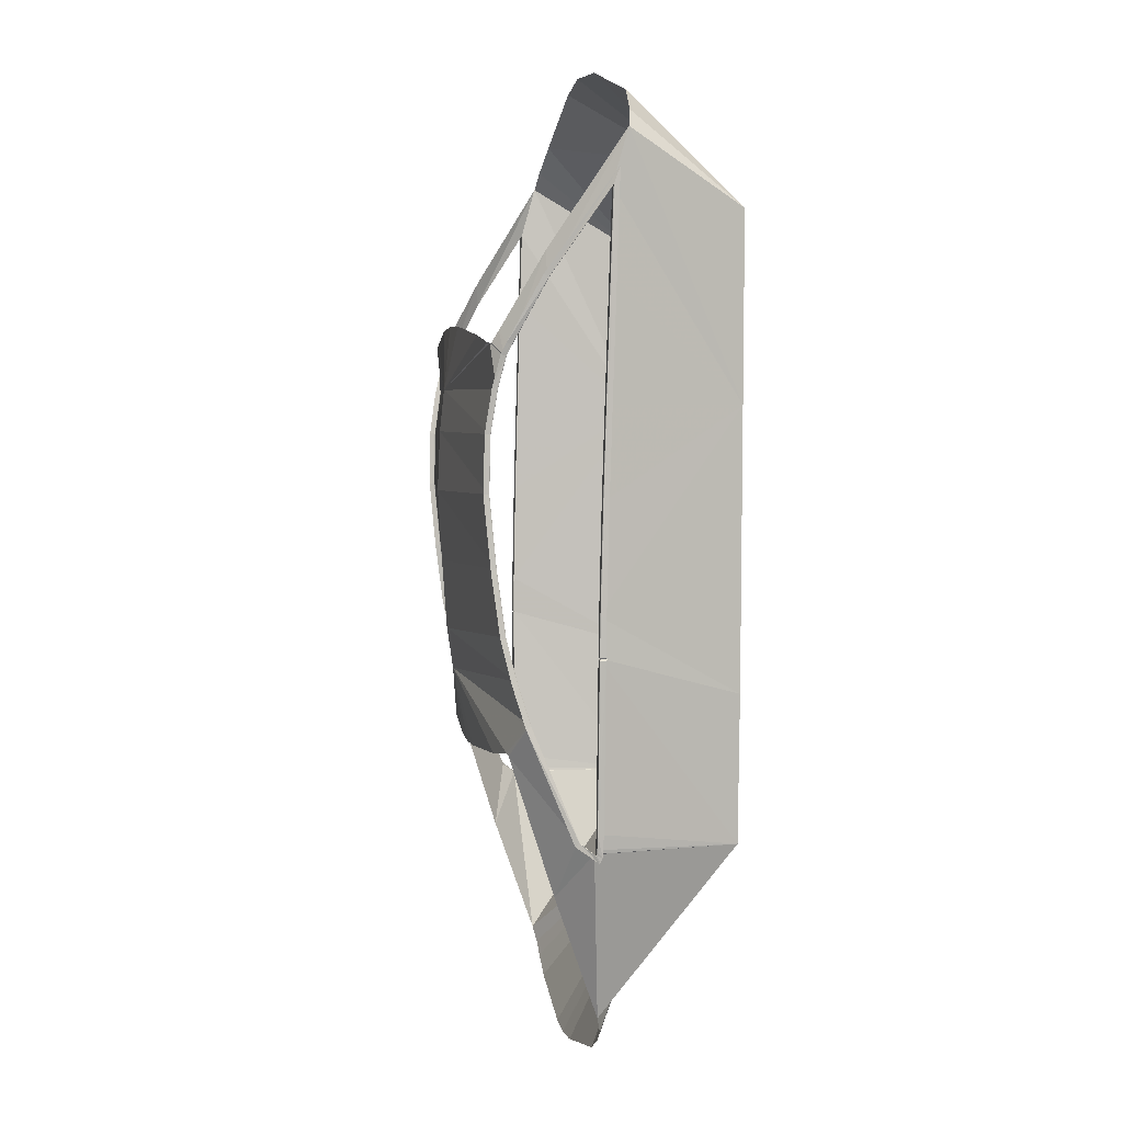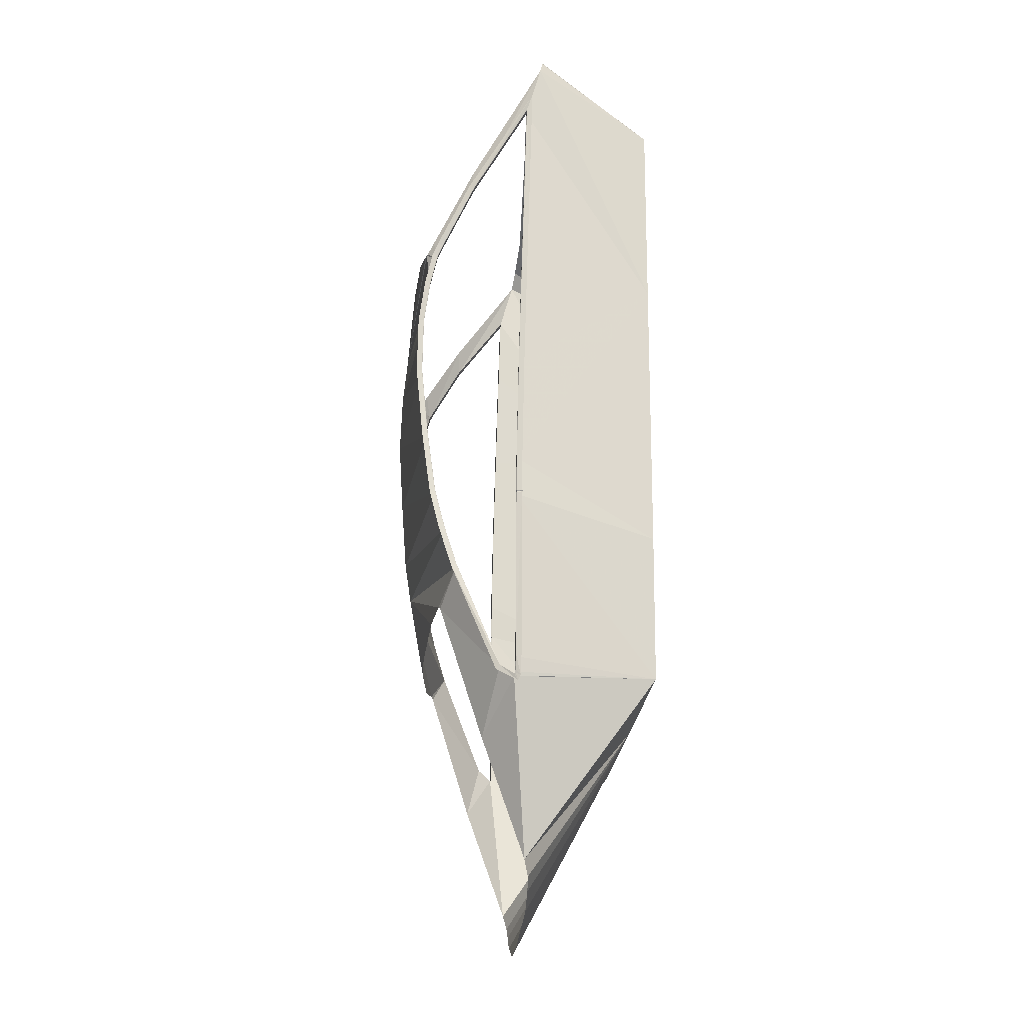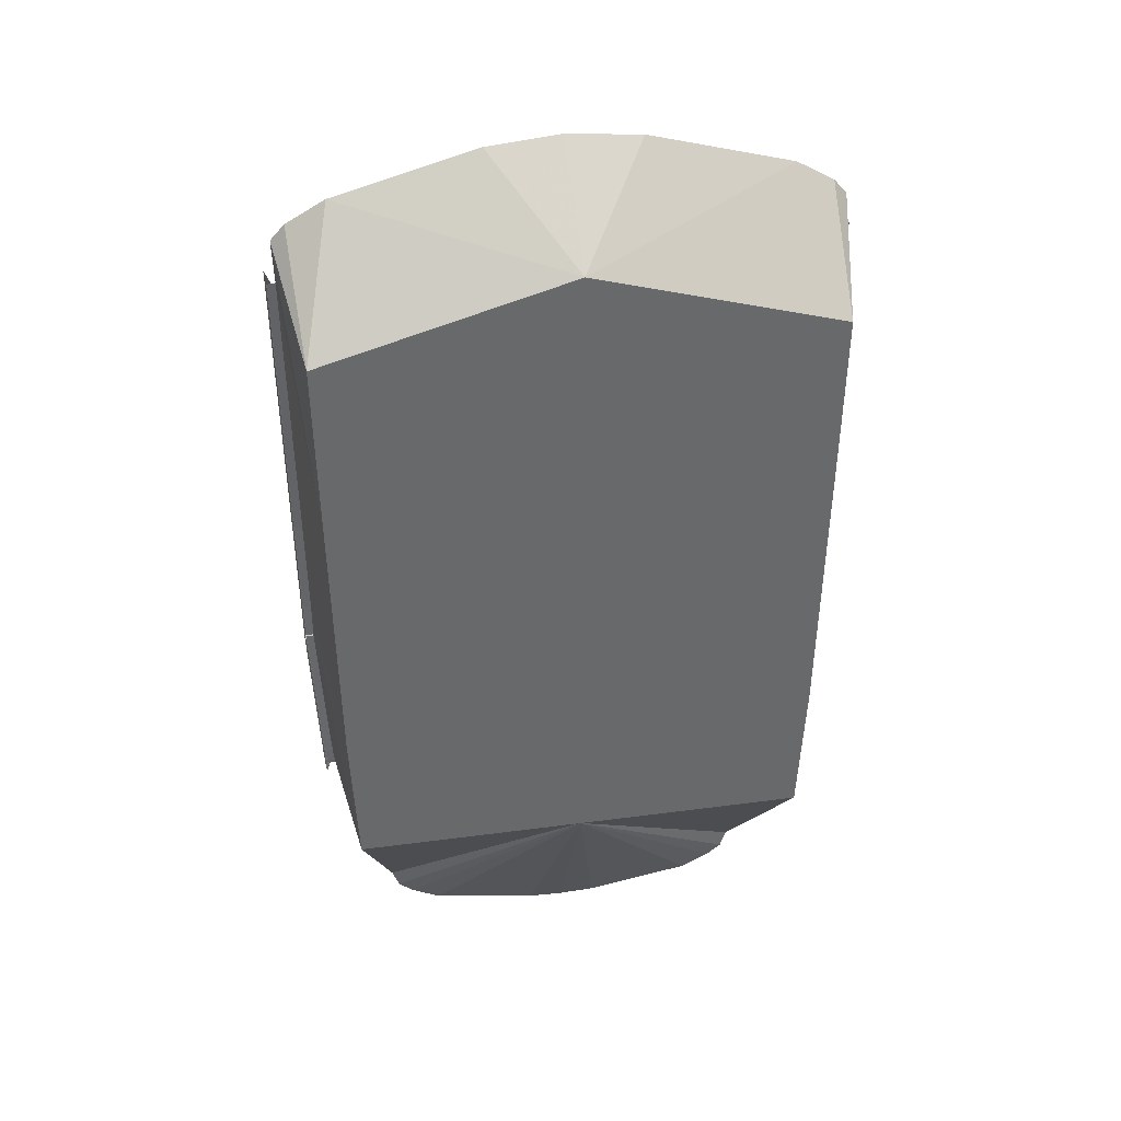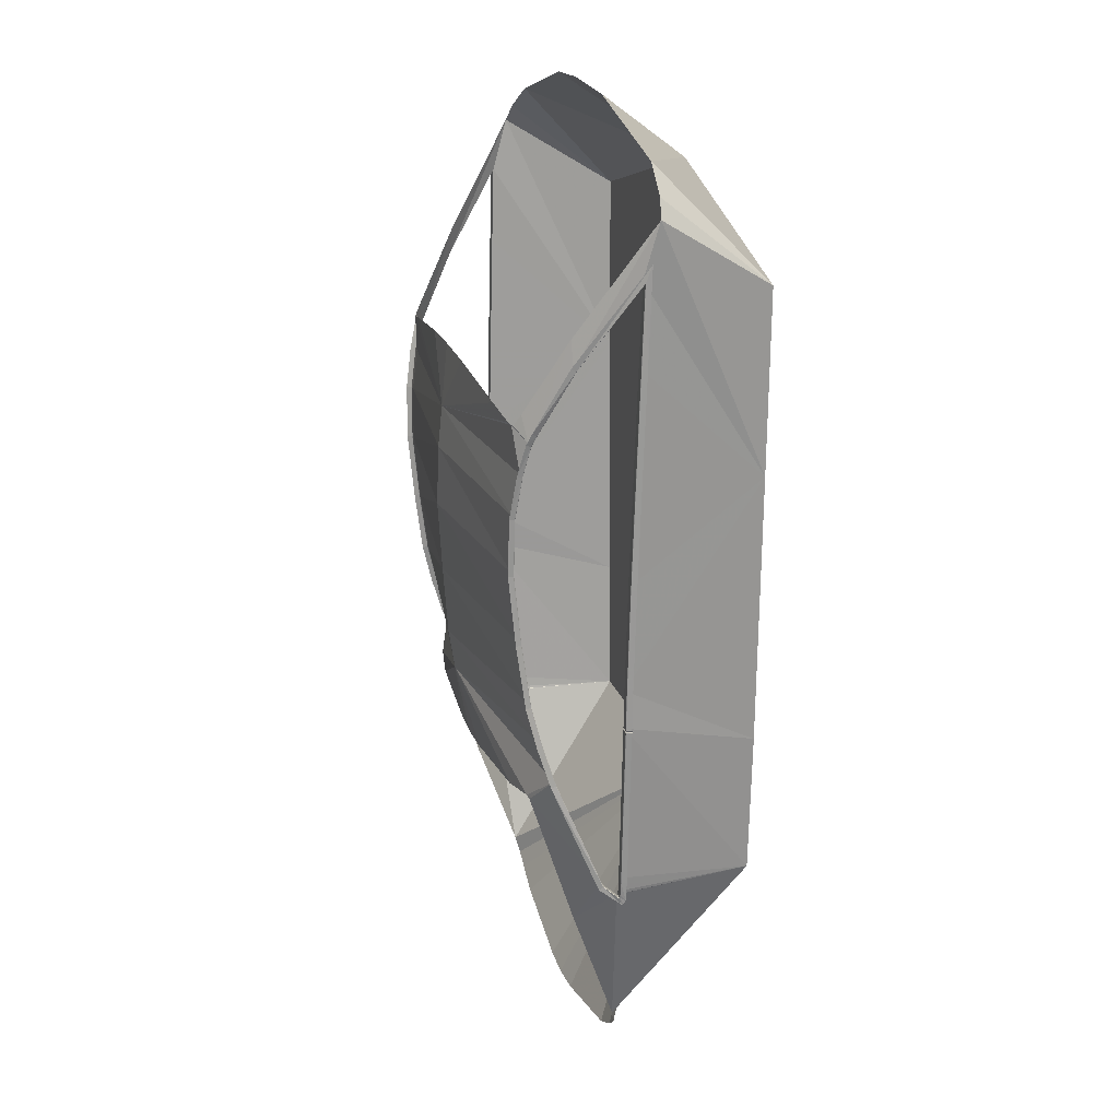
<metadata>
{"format":"obj","ext":"obj","renderer":"f3d","projection":"perspective","resolution":1024,"background":"white","views":[{"elev":3.5,"azim":-99.9,"up":"+Z"},{"elev":-19.6,"azim":-93.3,"up":"+Z"},{"elev":37.8,"azim":-9.6,"up":"+Z"},{"elev":21.0,"azim":-105.8,"up":"+Z"}]}
</metadata>
<code>
g model_car_89_interior_LOD2
v 0 0.9131 1.001
v 0 0.6039 0.7726
v 0.2028 0.9042 0.9861
v 0.595 0.8962 0.8826
v 0.6853 0.6039 0.5771
v 0.7006 0.9072 0.8167
v 0.7392 0.9166 0.7695
v 0.6769 0.6039 0.07554
v 0.7339 0.9582 0.6238
v 0.731 0.9649 0.4081
v 0.726 0.9748 0.07677
v 0.7224 0.9818 -0.1726
v 0.7184 0.9879 -0.4595
v 0.6629 0.6039 -0.6717
v 0.7187 0.9861 -0.5667
v 0.7169 0.9889 -0.5636
v 0.6443 0.6039 -1.068
v 0.6923 0.9895 -1.022
v 0.7168 0.989 -0.5698
v 0.6883 0.9899 -1.064
v 0.6865 0.9909 -1.074
v 0.6854 0.9926 -1.076
v 0.5402 0.9566 -1.543
v 0 0.6039 -1.068
v 0.5212 0.9463 -1.586
v 0.4794 0.9449 -1.619
v 0.3987 0.9455 -1.662
v 0.1017 0.9533 -1.722
v 0 0.9554 -1.728
v 0.5906 1.235 -0.3455
v 0.6137 1.234 -0.3454
v 0.6202 1.211 -0.522
v 0.5972 1.212 -0.5222
v 0.6084 1.185 -0.6352
v 0.6315 1.183 -0.6349
v 0.6196 1.15 -0.7481
v 0.6428 1.149 -0.7478
v 0.611 1.252 -0.1532
v 0.5878 1.253 -0.1532
v 0.6167 1.249 0.0008121
v 0.5935 1.251 0.0009291
v 0.6289 1.232 0.1165
v 0.6058 1.233 0.1167
v 0.6394 1.212 0.198
v 0.6165 1.213 0.1984
v 0.6631 1.031 -1.045
v 0.6865 1.031 -1.045
v 0.6854 0.9926 -1.076
v 0.7084 0.9934 -1.074
v 0.6436 1.15 -0.7481
v 0.6324 1.184 -0.6352
v 0.6429 1.164 -0.7527
v 0.6317 1.199 -0.639
v 0.6212 1.212 -0.5222
v 0.6229 1.226 -0.5252
v 0.6146 1.235 -0.3455
v 0.6147 1.25 -0.3472
v 0.6118 1.253 -0.1532
v 0.6111 1.268 -0.1535
v 0.6175 1.25 0.0009055
v 0.6166 1.265 0.00233
v 0.6298 1.233 0.1167
v 0.6297 1.247 0.1196
v 0.6404 1.213 0.1983
v 0.642 1.227 0.2034
v 0.6465 1.199 0.2266
v 0.648 1.213 0.233
v 0.6455 1.199 0.2261
v 0.6884 1.111 0.3961
v 0.6855 1.124 0.4035
v 0.7623 0.9425 0.6695
v 0.7579 0.9583 0.6236
v 0.6225 1.2 0.2267
v 0.6877 1.11 0.3956
v 0.6644 1.111 0.3962
v 0.7339 0.9582 0.6238
v 0.7568 0.9592 0.6211
v 0.6631 1.031 -1.045
v 0.5452 1.073 -1.214
v 0.5193 1.19 -0.8411
v 0.6196 1.15 -0.7481
v 0.6854 0.9926 -1.076
v 0.5402 0.9566 -1.543
v 0.5079 1.195 -0.8341
v 0 1.272 -0.6624
v 0.6084 1.185 -0.6352
v 0 1.289 -0.5485
v 0.5972 1.212 -0.5222
v 0 1.302 -0.3565
v 0.5906 1.235 -0.3455
v 0 1.314 -0.1579
v 0.5878 1.253 -0.1532
v 0 1.307 0.00799
v 0.5935 1.251 0.0009291
v 0 1.295 0.1239
v 0.6058 1.233 0.1167
v 0.5648 1.244 0.2345
v 0.6165 1.213 0.1984
v 0.5732 1.241 0.2352
v 0.5851 1.224 0.2655
v 0.6225 1.2 0.2267
v 0.6446 1.112 0.4661
v 0.6644 1.111 0.3962
v 0.7392 0.9166 0.7695
v 0.7339 0.9582 0.6238
v 0.5492 1.248 0.2365
v 0.4436 1.261 0.26
v 0.1592 1.275 0.2954
v 0 1.277 0.3006
v 0.1592 1.275 0.2954
v 0.7397 0.9898 -0.57
v 0.7385 0.9868 -0.5668
v 0.7187 0.9861 -0.5667
v 0.7168 0.989 -0.5698
v 0.7151 0.9903 -1.022
v 0.6923 0.9895 -1.022
v 0.7112 0.9907 -1.063
v 0.6883 0.9899 -1.064
v 0.6865 0.9909 -1.074
v 0.7093 0.9917 -1.073
v 0.7084 0.9934 -1.074
v 0.6854 0.9926 -1.076
v 0.7105 0.991 -1.073
v 0.7091 0.9932 -1.075
v 0.7131 0.9827 -1.093
v 0.7118 0.9852 -1.094
v 0.7162 0.9768 -1.079
v 0.7123 0.9901 -1.064
v 0.7162 0.9895 -1.022
v 0.72 0.9746 -1.022
v 0.744 0.9741 -0.57
v 0.7407 0.989 -0.57
v 0.742 0.9709 -0.5668
v 0.7394 0.9862 -0.5668
v 0.731 0.9649 0.4081
v 0.7539 0.9657 0.4081
v 0.7568 0.9592 0.6211
v 0.7339 0.9582 0.6238
v 0.7489 0.9756 0.07679
v 0.726 0.9748 0.07677
v 0.7453 0.9826 -0.1726
v 0.7224 0.9818 -0.1726
v 0.7184 0.9879 -0.4595
v 0.7412 0.9887 -0.4595
v 0.7398 0.9897 -0.5637
v 0.7169 0.9889 -0.5636
v 0.755 0.9649 0.4081
v 0.75 0.9748 0.07677
v 0.7423 0.9879 -0.4595
v 0.7408 0.9889 -0.5637
v 0.7464 0.9818 -0.1726
v 0.7456 0.973 -0.4597
v 0.7497 0.9669 -0.173
v 0.7533 0.9599 0.07634
v 0.7583 0.95 0.4077
v 0.7579 0.9583 0.6236
v 0.7623 0.9425 0.6695
v 0.7385 0.9868 -0.5668
v 0.7394 0.9862 -0.5668
v 0.7441 0.974 -0.5637
v 0.742 0.9709 -0.5668
v 0.7187 0.9861 -0.5667
v 0.7118 0.9852 -1.094
v 0.7091 0.9932 -1.075
v 0.6872 1.031 -1.045
v 0.6829 1.042 -1.056
v 0.6865 1.031 -1.045
v 0.6872 1.031 -1.045
v 0.7091 0.9932 -1.075
v 0.7084 0.9934 -1.074
v 0 1.272 -0.6624
v 0.1047 1.228 -0.8709
v 0 1.231 -0.8735
v 0.3953 1.213 -0.8511
v 0.6853 0.6039 0.5771
v 0 0.6039 0.7726
v 0 0.6039 0.07554
v 0.6769 0.6039 0.07554
v 0 0.6039 -0.6717
v 0.6629 0.6039 -0.6717
v 0 0.6039 -1.068
v 0.6443 0.6039 -1.068
v 0.3953 1.213 -0.8511
v 0 0.9131 1.001
v -0.2028 0.9042 0.9861
v 0 0.6039 0.7726
v -0.595 0.8962 0.8826
v -0.6853 0.6039 0.5771
v -0.7006 0.9072 0.8167
v -0.7392 0.9166 0.7695
v -0.6769 0.6039 0.07554
v -0.7339 0.9582 0.6238
v -0.731 0.9649 0.4081
v -0.726 0.9748 0.07677
v -0.7224 0.9818 -0.1726
v -0.7184 0.9879 -0.4595
v -0.6629 0.6039 -0.6717
v -0.7187 0.9861 -0.5667
v -0.7169 0.9889 -0.5636
v -0.6443 0.6039 -1.068
v -0.6923 0.9895 -1.022
v -0.7168 0.989 -0.5698
v -0.6883 0.9899 -1.064
v -0.6865 0.9909 -1.074
v -0.6854 0.9926 -1.076
v -0.5402 0.9566 -1.543
v 0 0.6039 -1.068
v -0.5212 0.9463 -1.586
v -0.4794 0.9449 -1.619
v -0.3987 0.9455 -1.662
v -0.1017 0.9533 -1.722
v 0 0.9554 -1.728
v -0.5906 1.235 -0.3455
v -0.5972 1.212 -0.5222
v -0.6202 1.211 -0.522
v -0.6137 1.234 -0.3454
v -0.6084 1.185 -0.6352
v -0.6315 1.183 -0.6349
v -0.6196 1.15 -0.7481
v -0.6428 1.149 -0.7478
v -0.611 1.252 -0.1532
v -0.5878 1.253 -0.1532
v -0.6167 1.249 0.0008121
v -0.5935 1.251 0.0009291
v -0.6289 1.232 0.1165
v -0.6058 1.233 0.1167
v -0.6394 1.212 0.198
v -0.6165 1.213 0.1984
v -0.6631 1.031 -1.045
v -0.6865 1.031 -1.045
v -0.6854 0.9926 -1.076
v -0.7084 0.9934 -1.074
v -0.6436 1.15 -0.7481
v -0.6324 1.184 -0.6352
v -0.6429 1.164 -0.7527
v -0.6317 1.199 -0.639
v -0.6212 1.212 -0.5222
v -0.6229 1.226 -0.5252
v -0.6146 1.235 -0.3455
v -0.6147 1.25 -0.3472
v -0.6118 1.253 -0.1532
v -0.6111 1.268 -0.1535
v -0.6175 1.25 0.0009055
v -0.6166 1.265 0.00233
v -0.6298 1.233 0.1167
v -0.6297 1.247 0.1196
v -0.6404 1.213 0.1983
v -0.642 1.227 0.2034
v -0.6465 1.199 0.2266
v -0.648 1.213 0.233
v -0.6455 1.199 0.2261
v -0.6884 1.111 0.3961
v -0.6855 1.124 0.4035
v -0.7623 0.9425 0.6695
v -0.7579 0.9583 0.6236
v -0.6225 1.2 0.2267
v -0.6877 1.11 0.3956
v -0.6644 1.111 0.3962
v -0.7339 0.9582 0.6238
v -0.7568 0.9592 0.6211
v -0.6631 1.031 -1.045
v -0.6196 1.15 -0.7481
v -0.5193 1.19 -0.8411
v -0.5452 1.073 -1.214
v -0.6854 0.9926 -1.076
v -0.5402 0.9566 -1.543
v -0.5079 1.195 -0.8341
v 0 1.272 -0.6624
v -0.6084 1.185 -0.6352
v 0 1.289 -0.5485
v -0.5972 1.212 -0.5222
v 0 1.302 -0.3565
v -0.5906 1.235 -0.3455
v 0 1.314 -0.1579
v -0.5878 1.253 -0.1532
v 0 1.307 0.00799
v -0.5935 1.251 0.0009291
v 0 1.295 0.1239
v -0.6058 1.233 0.1167
v -0.5648 1.244 0.2345
v -0.6165 1.213 0.1984
v -0.5732 1.241 0.2352
v -0.5851 1.224 0.2655
v -0.6225 1.2 0.2267
v -0.6446 1.112 0.4661
v -0.6644 1.111 0.3962
v -0.7392 0.9166 0.7695
v -0.7339 0.9582 0.6238
v -0.5492 1.248 0.2365
v -0.4436 1.261 0.26
v -0.1592 1.275 0.2954
v -0.1592 1.275 0.2954
v 0 1.277 0.3006
v -0.7397 0.9898 -0.57
v -0.7168 0.989 -0.5698
v -0.7187 0.9861 -0.5667
v -0.7385 0.9868 -0.5668
v -0.7151 0.9903 -1.022
v -0.6923 0.9895 -1.022
v -0.7112 0.9907 -1.063
v -0.6883 0.9899 -1.064
v -0.6865 0.9909 -1.074
v -0.7093 0.9917 -1.073
v -0.7084 0.9934 -1.074
v -0.6854 0.9926 -1.076
v -0.7105 0.991 -1.073
v -0.7091 0.9932 -1.075
v -0.7131 0.9827 -1.093
v -0.7118 0.9852 -1.094
v -0.7162 0.9768 -1.079
v -0.7123 0.9901 -1.064
v -0.7162 0.9895 -1.022
v -0.72 0.9746 -1.022
v -0.744 0.9741 -0.57
v -0.7407 0.989 -0.57
v -0.742 0.9709 -0.5668
v -0.7394 0.9862 -0.5668
v -0.731 0.9649 0.4081
v -0.7339 0.9582 0.6238
v -0.7568 0.9592 0.6211
v -0.7539 0.9657 0.4081
v -0.7489 0.9756 0.07679
v -0.726 0.9748 0.07677
v -0.7453 0.9826 -0.1726
v -0.7224 0.9818 -0.1726
v -0.7184 0.9879 -0.4595
v -0.7412 0.9887 -0.4595
v -0.7398 0.9897 -0.5637
v -0.7169 0.9889 -0.5636
v -0.755 0.9649 0.4081
v -0.75 0.9748 0.07677
v -0.7423 0.9879 -0.4595
v -0.7408 0.9889 -0.5637
v -0.7464 0.9818 -0.1726
v -0.7456 0.973 -0.4597
v -0.7497 0.9669 -0.173
v -0.7533 0.9599 0.07634
v -0.7583 0.95 0.4077
v -0.7579 0.9583 0.6236
v -0.7623 0.9425 0.6695
v -0.7385 0.9868 -0.5668
v -0.7394 0.9862 -0.5668
v -0.7441 0.974 -0.5637
v -0.742 0.9709 -0.5668
v -0.7187 0.9861 -0.5667
v -0.7118 0.9852 -1.094
v -0.6829 1.042 -1.056
v -0.6872 1.031 -1.045
v -0.7091 0.9932 -1.075
v -0.6865 1.031 -1.045
v -0.7084 0.9934 -1.074
v -0.7091 0.9932 -1.075
v -0.6872 1.031 -1.045
v 0 1.272 -0.6624
v 0 1.231 -0.8735
v -0.1047 1.228 -0.8709
v -0.3953 1.213 -0.8511
v -0.6853 0.6039 0.5771
v -0.6769 0.6039 0.07554
v 0 0.6039 0.07554
v 0 0.6039 0.7726
v 0 0.6039 -0.6717
v -0.6629 0.6039 -0.6717
v 0 0.6039 -1.068
v -0.6443 0.6039 -1.068
v -0.3953 1.213 -0.8511
g model_car_89_interior_LOD2_0
f 3 2 1
f 2 3 4
f 5 2 4
f 6 5 4
f 7 5 6
f 8 5 7
f 9 8 7
f 8 9 10
f 11 8 10
f 12 8 11
f 8 12 13
f 14 8 13
f 15 14 13
f 16 15 13
f 17 14 15
f 18 17 15
f 19 18 15
f 20 17 18
f 17 20 21
f 21 22 17
f 22 23 17
f 24 17 23
f 25 24 23
f 26 24 25
f 27 24 26
f 24 27 28
f 29 24 28
f 32 31 30
f 33 32 30
f 33 34 32
f 34 35 32
f 34 36 35
f 36 37 35
f 30 31 38
f 39 30 38
f 39 38 40
f 41 39 40
f 41 40 42
f 43 41 42
f 43 42 44
f 45 43 44
f 36 46 37
f 46 47 37
f 46 48 47
f 48 49 47
f 37 50 35
f 50 51 35
f 51 50 52
f 53 51 52
f 54 51 53
f 55 54 53
f 51 54 32
f 35 51 32
f 56 54 55
f 57 56 55
f 58 56 57
f 59 58 57
f 60 58 59
f 61 60 59
f 62 60 61
f 63 62 61
f 64 62 63
f 65 64 63
f 66 64 65
f 67 66 65
f 64 66 68
f 44 64 68
f 64 44 62
f 69 66 67
f 70 69 67
f 69 70 71
f 72 69 71
f 60 62 42
f 44 42 62
f 40 60 42
f 60 40 58
f 40 38 58
f 56 58 38
f 31 56 38
f 45 44 68
f 73 45 68
f 73 68 74
f 75 73 74
f 75 74 76
f 74 77 76
f 56 31 54
f 31 32 54
f 69 72 77
f 74 69 77
f 66 69 74
f 68 66 74
f 80 79 78
f 81 80 78
f 78 79 82
f 79 83 82
f 81 84 80
f 85 84 81
f 86 85 81
f 87 85 86
f 88 87 86
f 89 87 88
f 90 89 88
f 91 89 90
f 92 91 90
f 93 91 92
f 94 93 92
f 95 93 94
f 96 95 94
f 97 95 96
f 98 97 96
f 98 99 97
f 100 99 98
f 101 100 98
f 102 100 101
f 103 102 101
f 104 102 103
f 105 104 103
f 95 97 106
f 107 95 106
f 95 107 108
f 110 109 95
f 113 112 111
f 114 113 111
f 114 111 115
f 116 114 115
f 116 115 117
f 118 116 117
f 118 117 119
f 117 120 119
f 119 120 121
f 122 119 121
f 120 123 121
f 123 124 121
f 124 123 125
f 126 124 125
f 125 123 127
f 123 128 127
f 120 117 128
f 123 120 128
f 128 129 127
f 117 115 129
f 128 117 129
f 129 130 127
f 131 130 129
f 132 131 129
f 131 132 133
f 132 134 133
f 134 132 111
f 112 134 111
f 132 129 115
f 111 132 115
f 137 136 135
f 138 137 135
f 135 136 139
f 140 135 139
f 140 139 141
f 142 140 141
f 143 142 141
f 144 143 141
f 143 144 145
f 146 143 145
f 136 147 139
f 147 148 139
f 141 139 148
f 144 149 145
f 149 150 145
f 151 141 148
f 144 141 151
f 149 144 151
f 149 151 152
f 150 149 152
f 151 153 152
f 151 148 154
f 153 151 154
f 148 147 155
f 154 148 155
f 147 156 155
f 156 157 155
f 145 150 158
f 146 145 158
f 150 159 158
f 160 150 152
f 159 150 160
f 161 159 160
f 156 147 136
f 137 156 136
f 162 146 158
f 165 164 163
f 166 165 163
f 165 166 52
f 50 165 52
f 165 50 37
f 47 165 37
f 169 168 167
f 170 169 167
f 173 172 171
f 172 174 171
f 177 176 175
f 178 177 175
f 179 177 178
f 180 179 178
f 181 179 180
f 182 181 180
f 85 183 84
f 186 185 184
f 185 186 187
f 186 188 187
f 188 189 187
f 188 190 189
f 188 191 190
f 191 192 190
f 192 191 193
f 191 194 193
f 191 195 194
f 195 191 196
f 191 197 196
f 197 198 196
f 198 199 196
f 197 200 198
f 200 201 198
f 201 202 198
f 200 203 201
f 203 200 204
f 205 204 200
f 206 205 200
f 200 207 206
f 207 208 206
f 207 209 208
f 207 210 209
f 210 207 211
f 207 212 211
f 215 214 213
f 216 215 213
f 217 214 215
f 218 217 215
f 219 217 218
f 220 219 218
f 216 213 221
f 213 222 221
f 221 222 223
f 222 224 223
f 223 224 225
f 224 226 225
f 225 226 227
f 226 228 227
f 229 219 220
f 230 229 220
f 231 229 230
f 232 231 230
f 233 220 218
f 234 233 218
f 233 234 235
f 234 236 235
f 234 237 236
f 237 238 236
f 237 234 215
f 234 218 215
f 237 239 238
f 239 240 238
f 239 241 240
f 241 242 240
f 241 243 242
f 243 244 242
f 243 245 244
f 245 246 244
f 245 247 246
f 247 248 246
f 247 249 248
f 249 250 248
f 249 247 251
f 247 227 251
f 227 247 245
f 249 252 250
f 252 253 250
f 253 252 254
f 252 255 254
f 245 243 225
f 225 227 245
f 243 223 225
f 223 243 241
f 221 223 241
f 241 239 221
f 239 216 221
f 227 228 251
f 228 256 251
f 251 256 257
f 256 258 257
f 257 258 259
f 260 257 259
f 216 239 237
f 215 216 237
f 252 257 260
f 252 249 257
f 249 251 257
f 255 252 260
f 263 262 261
f 264 263 261
f 264 261 265
f 266 264 265
f 267 262 263
f 267 268 262
f 268 269 262
f 268 270 269
f 270 271 269
f 270 272 271
f 272 273 271
f 272 274 273
f 274 275 273
f 274 276 275
f 276 277 275
f 276 278 277
f 278 279 277
f 278 280 279
f 280 281 279
f 282 281 280
f 282 283 281
f 283 284 281
f 283 285 284
f 285 286 284
f 285 287 286
f 287 288 286
f 280 278 289
f 278 290 289
f 290 278 291
f 293 292 278
f 296 295 294
f 297 296 294
f 294 295 298
f 295 299 298
f 298 299 300
f 299 301 300
f 300 301 302
f 303 300 302
f 303 302 304
f 302 305 304
f 306 303 304
f 307 306 304
f 306 307 308
f 307 309 308
f 306 308 310
f 311 306 310
f 303 306 311
f 300 303 311
f 312 311 310
f 300 311 312
f 298 300 312
f 313 312 310
f 313 314 312
f 314 315 312
f 315 314 316
f 317 315 316
f 315 317 294
f 317 297 294
f 315 294 298
f 312 315 298
f 320 319 318
f 321 320 318
f 321 318 322
f 318 323 322
f 322 323 324
f 323 325 324
f 325 326 324
f 326 327 324
f 327 326 328
f 326 329 328
f 330 321 322
f 331 330 322
f 322 324 331
f 332 327 328
f 333 332 328
f 324 334 331
f 327 332 334
f 324 327 334
f 334 332 335
f 332 333 335
f 336 334 335
f 334 336 337
f 331 334 337
f 331 337 338
f 330 331 338
f 339 330 338
f 340 339 338
f 333 328 341
f 328 329 341
f 342 333 341
f 333 343 335
f 333 342 343
f 342 344 343
f 330 339 321
f 339 320 321
f 329 345 341
f 348 347 346
f 349 348 346
f 347 348 235
f 348 233 235
f 233 348 220
f 348 230 220
f 352 351 350
f 353 352 350
f 356 355 354
f 357 356 354
f 360 359 358
f 361 360 358
f 360 362 359
f 362 363 359
f 362 364 363
f 364 365 363
f 366 268 267

</code>
